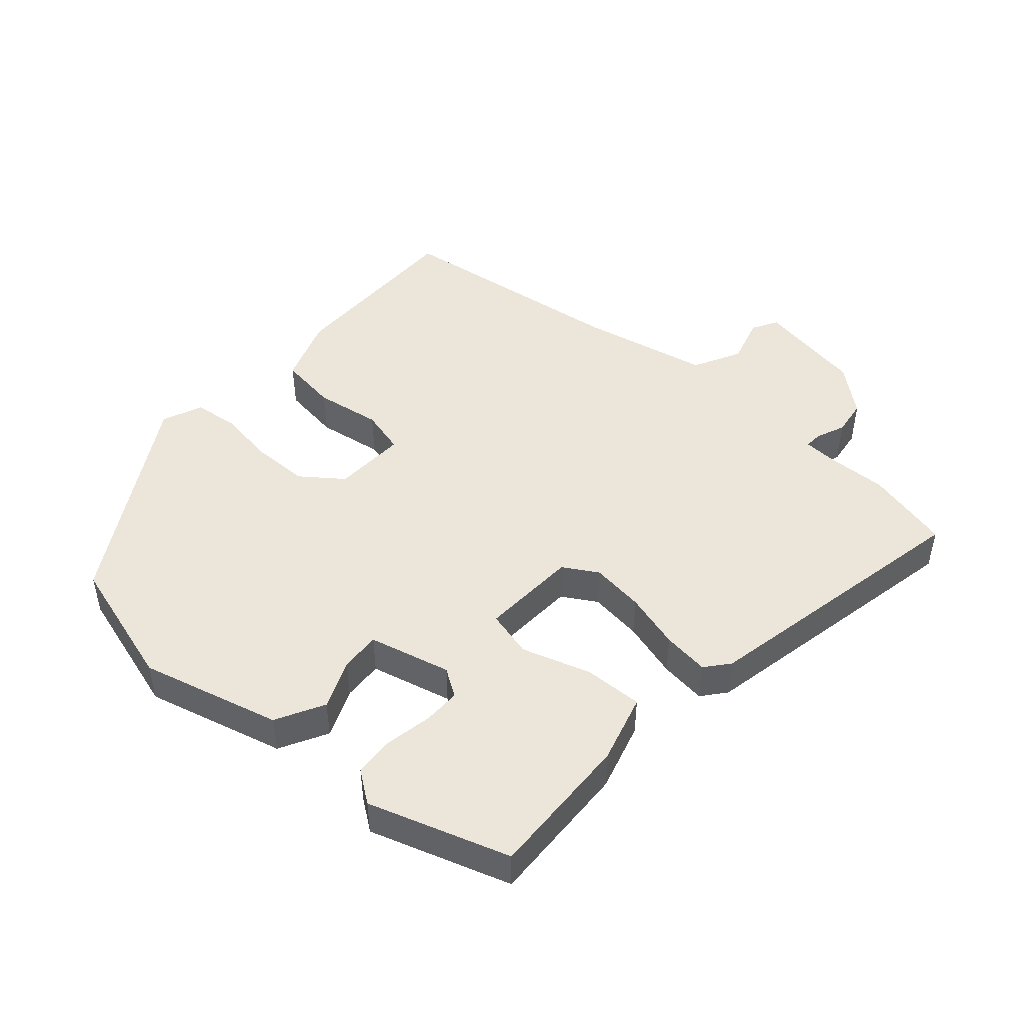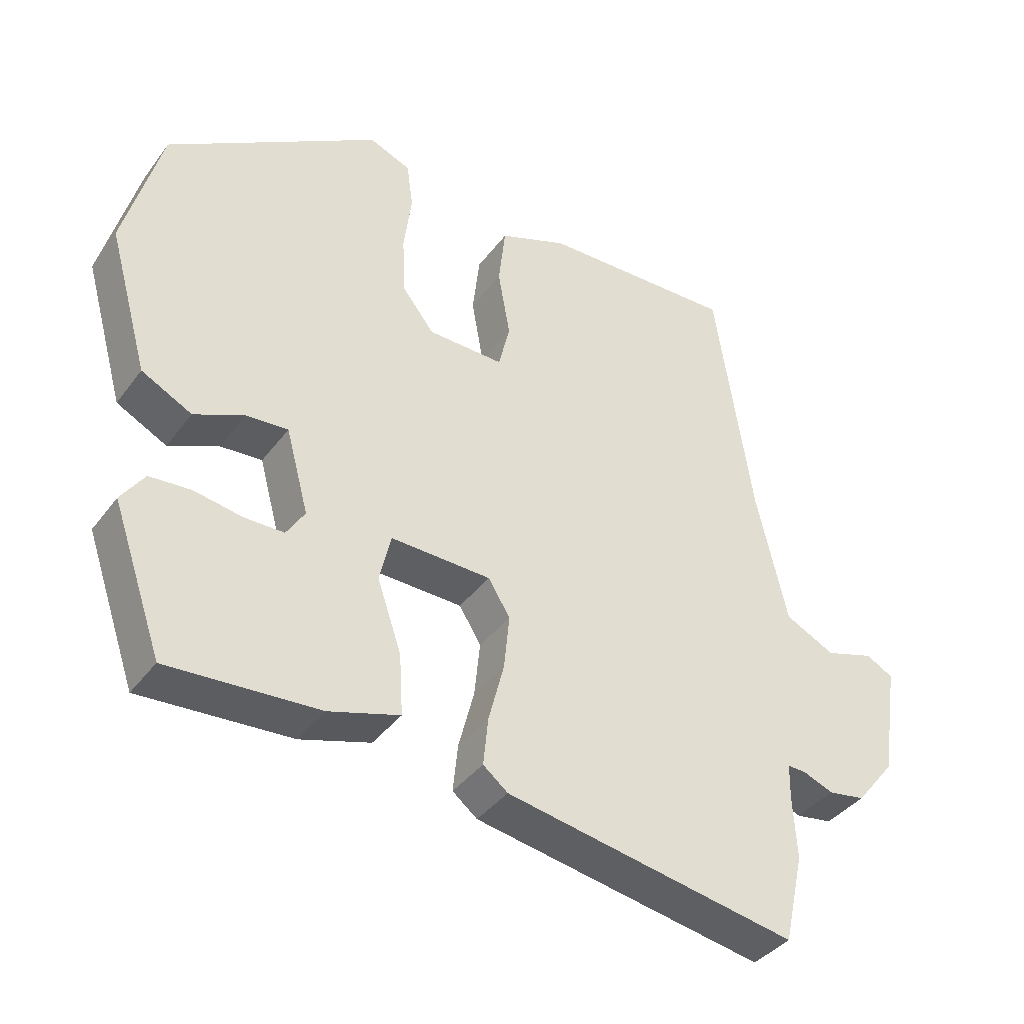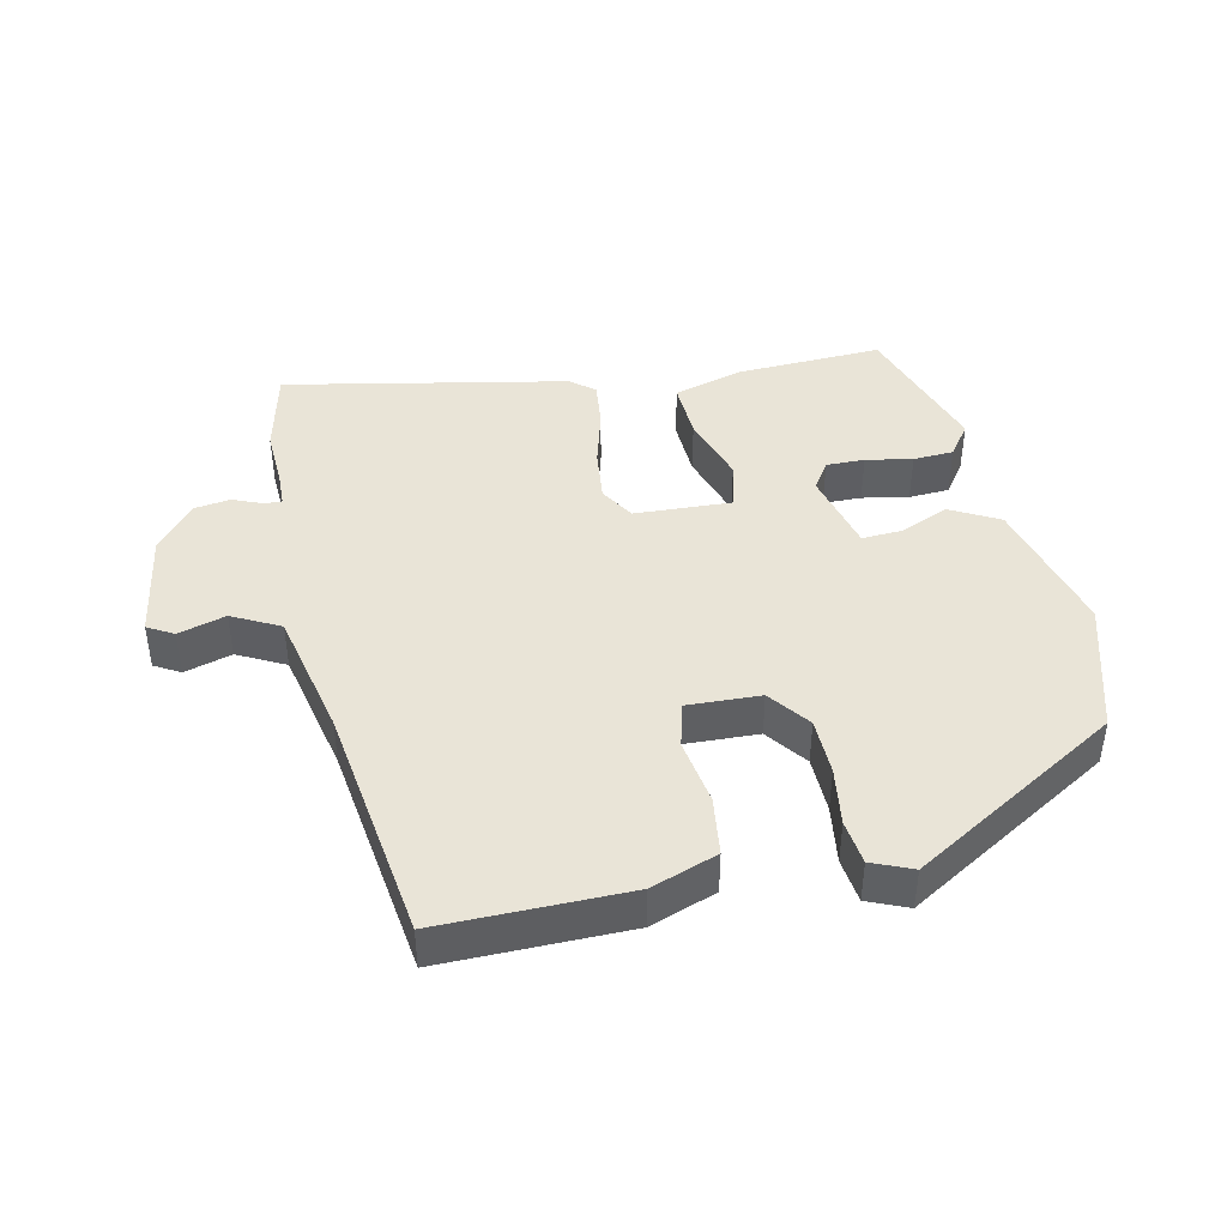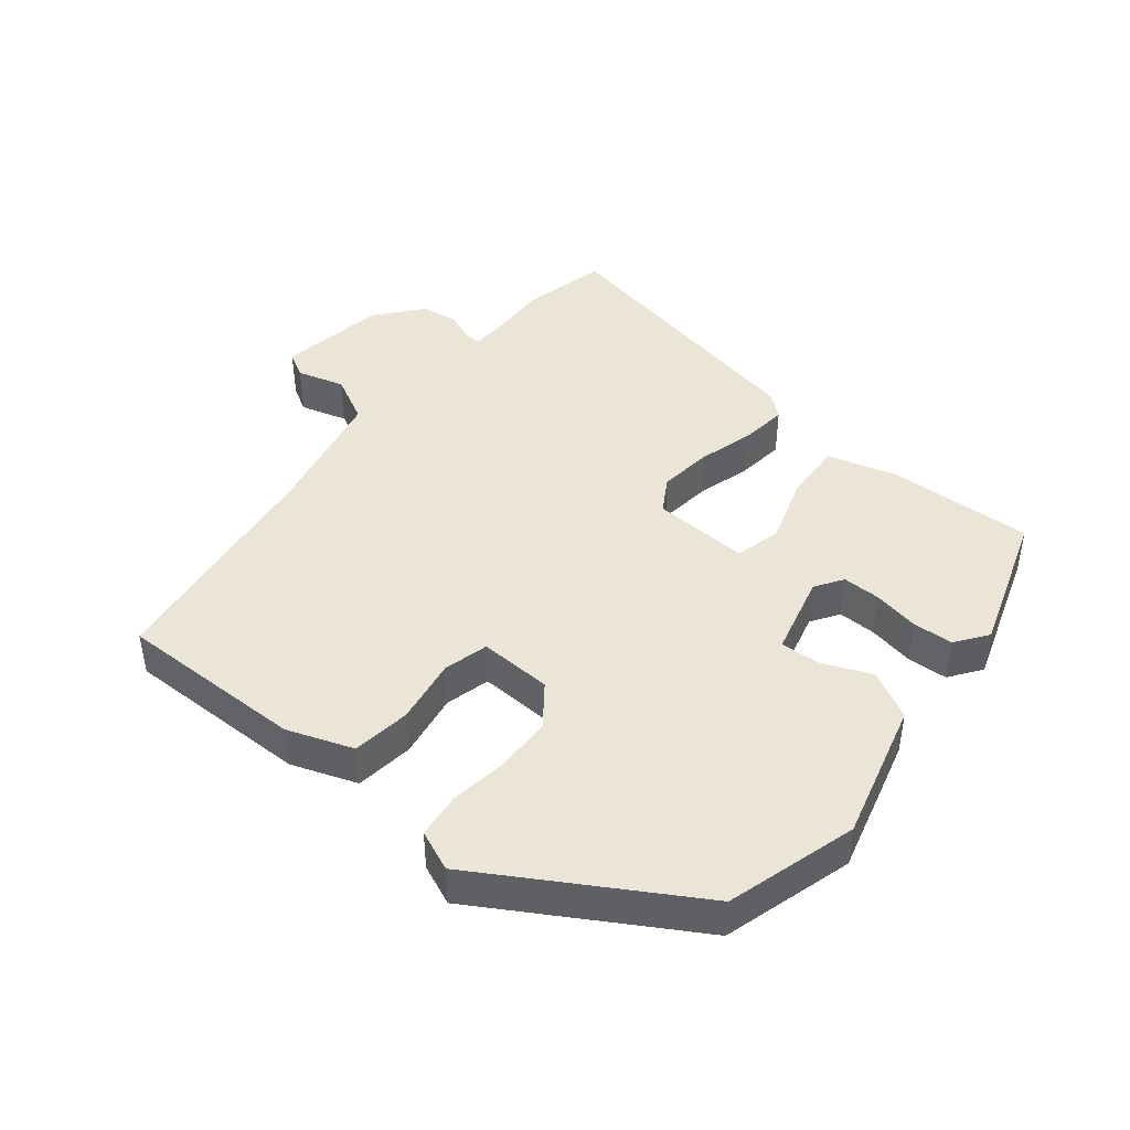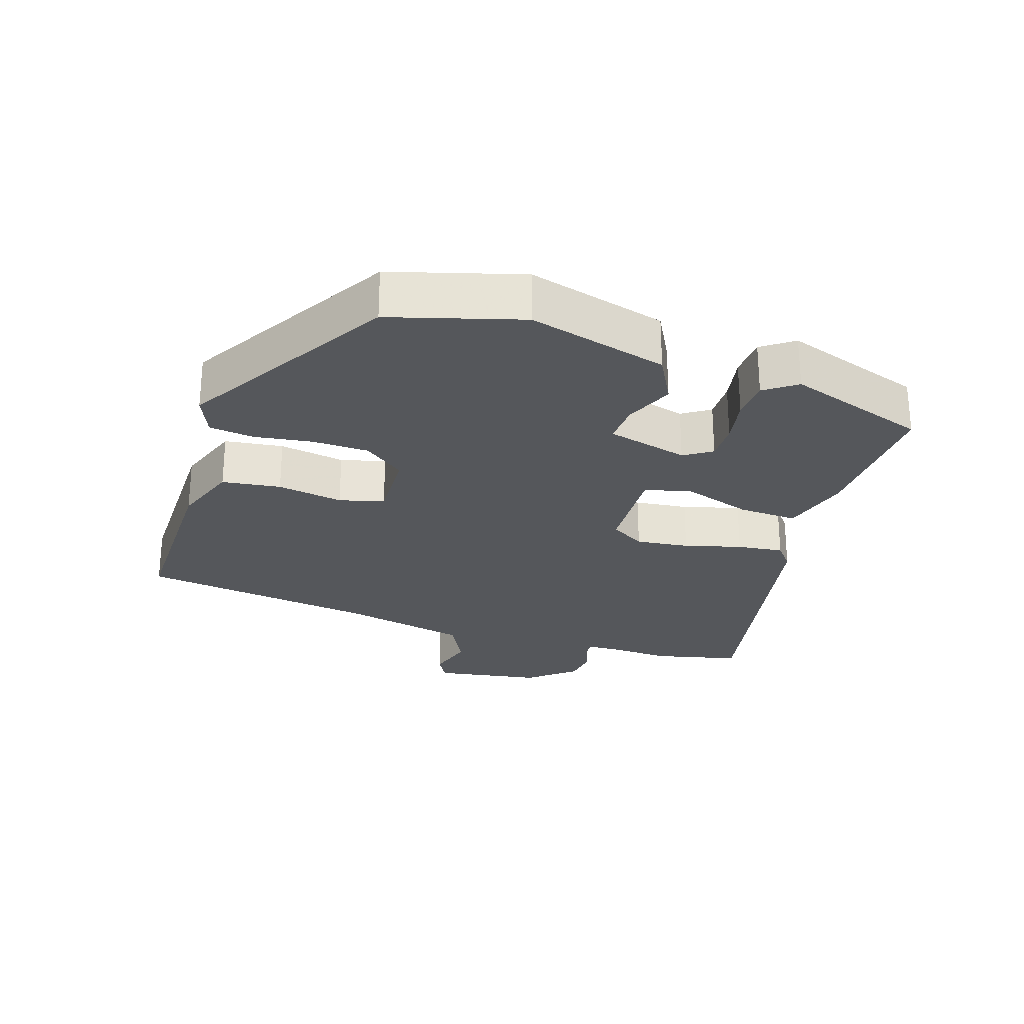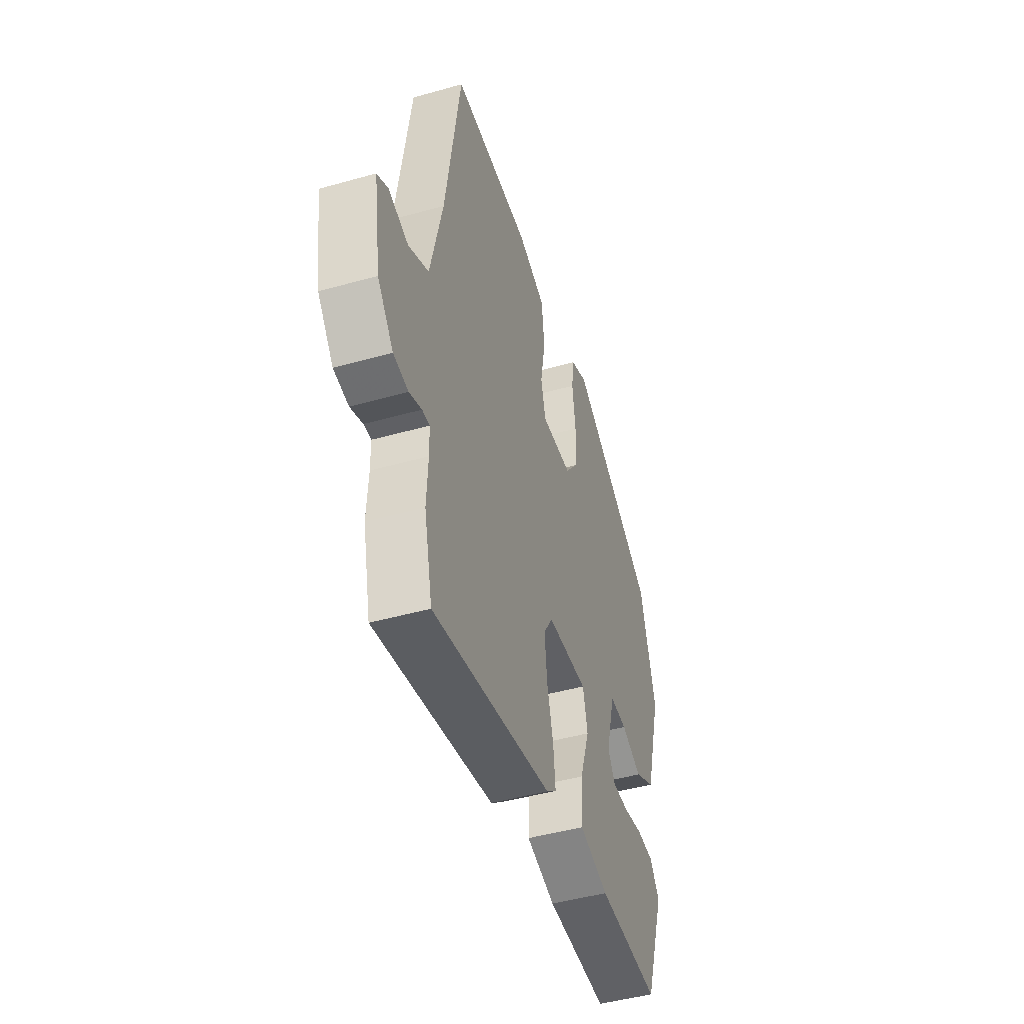
<metadata>
{"format":"obj","ext":"obj","renderer":"f3d","projection":"perspective","resolution":1024,"background":"white","views":[{"elev":47.6,"azim":132.4,"up":"+Y"},{"elev":-38.5,"azim":147.6,"up":"+Z"},{"elev":43.1,"azim":-11.5,"up":"+Y"},{"elev":44.1,"azim":39.8,"up":"+Y"},{"elev":-26.5,"azim":72.7,"up":"+Y"},{"elev":-46.1,"azim":-72.1,"up":"+Z"}]}
</metadata>
<code>
v 0.39 0.07 -0.475
v 0.176 0.07 -0.463
v 0.076 0.07 -0.433
v 0.081 0.07 -0.347
v 0.115 0.07 -0.247
v 0.099 0.07 -0.178
v -0.043 0.07 -0.183
v -0.074 0.07 -0.233
v -0.066 0.07 -0.311
v -0.044 0.07 -0.395
v -0.037 0.07 -0.463
v -0.072 0.07 -0.491
v -0.485 0.07 -0.567
v -0.513 0.07 -0.441
v -0.508 0.07 -0.354
v -0.509 0.07 -0.304
v -0.535 0.07 -0.305
v -0.578 0.07 -0.322
v -0.63 0.07 -0.314
v -0.685 0.07 -0.246
v -0.709 0.07 -0.088
v -0.671 0.07 -0.067
v -0.602 0.07 -0.088
v -0.532 0.07 -0.053
v -0.489 0.07 0.133
v -0.436 0.07 0.481
v -0.162 0.07 0.475
v -0.066 0.07 0.439
v -0.056 0.07 0.353
v -0.073 0.07 0.257
v -0.057 0.07 0.191
v 0.05 0.07 0.194
v 0.096 0.07 0.253
v 0.099 0.07 0.336
v 0.088 0.07 0.421
v 0.097 0.07 0.486
v 0.156 0.07 0.51
v 0.456 0.07 0.326
v 0.509 0.07 0.134
v 0.452 0.07 -0.069
v 0.381 0.07 -0.106
v 0.31 0.07 -0.075
v 0.251 0.07 -0.071
v 0.219 0.07 -0.19
v 0.245 0.07 -0.231
v 0.301 0.07 -0.231
v 0.369 0.07 -0.219
v 0.428 0.07 -0.223
v 0.461 0.07 -0.27
v 0.39 0 -0.475
v 0.176 0 -0.463
v 0.076 0 -0.433
v 0.081 0 -0.347
v 0.115 0 -0.247
v 0.099 0 -0.178
v -0.043 0 -0.183
v -0.074 0 -0.233
v -0.066 0 -0.311
v -0.044 0 -0.395
v -0.037 0 -0.463
v -0.072 0 -0.491
v -0.485 0 -0.567
v -0.513 0 -0.441
v -0.508 0 -0.354
v -0.509 0 -0.304
v -0.535 0 -0.305
v -0.578 0 -0.322
v -0.63 0 -0.314
v -0.685 0 -0.246
v -0.709 0 -0.088
v -0.671 0 -0.067
v -0.602 0 -0.088
v -0.532 0 -0.053
v -0.489 0 0.133
v -0.436 0 0.481
v -0.162 0 0.475
v -0.066 0 0.439
v -0.056 0 0.353
v -0.073 0 0.257
v -0.057 0 0.191
v 0.05 0 0.194
v 0.096 0 0.253
v 0.099 0 0.336
v 0.088 0 0.421
v 0.097 0 0.486
v 0.156 0 0.51
v 0.456 0 0.326
v 0.509 0 0.134
v 0.452 0 -0.069
v 0.381 0 -0.106
v 0.31 0 -0.075
v 0.251 0 -0.071
v 0.219 0 -0.19
v 0.245 0 -0.231
v 0.301 0 -0.231
v 0.369 0 -0.219
v 0.428 0 -0.223
v 0.461 0 -0.27
f 2 3 4
f 1 2 4
f 49 1 4
f 48 49 4
f 47 48 4
f 46 47 4
f 45 46 4 5
f 44 45 5 6
f 43 44 6
f 40 41 42
f 39 40 42
f 38 39 42
f 37 38 42
f 36 37 42
f 35 36 42
f 34 35 42
f 33 34 42 43
f 43 6 7
f 33 43 7
f 32 33 7
f 28 29 30
f 27 28 30
f 26 27 30
f 25 26 30
f 24 25 30 31
f 21 22 23
f 20 21 23
f 19 20 23
f 18 19 23
f 17 18 23
f 16 17 23 24
f 13 14 15
f 12 13 15
f 11 12 15
f 10 11 15
f 9 10 15
f 8 9 15 16
f 24 31 32
f 16 24 32
f 8 16 32
f 7 8 32
f 53 52 51
f 53 51 50
f 53 50 98
f 53 98 97
f 53 97 96
f 53 96 95
f 54 53 95 94
f 55 54 94 93
f 55 93 92
f 91 90 89
f 91 89 88
f 91 88 87
f 91 87 86
f 91 86 85
f 91 85 84
f 91 84 83
f 92 91 83 82
f 56 55 92
f 56 92 82
f 56 82 81
f 79 78 77
f 79 77 76
f 79 76 75
f 79 75 74
f 80 79 74 73
f 72 71 70
f 72 70 69
f 72 69 68
f 72 68 67
f 72 67 66
f 73 72 66 65
f 64 63 62
f 64 62 61
f 64 61 60
f 64 60 59
f 64 59 58
f 65 64 58 57
f 81 80 73
f 81 73 65
f 81 65 57
f 81 57 56
f 1 50 51 2
f 2 51 52 3
f 3 52 53 4
f 4 53 54 5
f 5 54 55 6
f 6 55 56 7
f 7 56 57 8
f 8 57 58 9
f 9 58 59 10
f 10 59 60 11
f 11 60 61 12
f 12 61 62 13
f 13 62 63 14
f 14 63 64 15
f 15 64 65 16
f 16 65 66 17
f 17 66 67 18
f 18 67 68 19
f 19 68 69 20
f 20 69 70 21
f 21 70 71 22
f 22 71 72 23
f 23 72 73 24
f 24 73 74 25
f 25 74 75 26
f 26 75 76 27
f 27 76 77 28
f 28 77 78 29
f 29 78 79 30
f 30 79 80 31
f 31 80 81 32
f 32 81 82 33
f 33 82 83 34
f 34 83 84 35
f 35 84 85 36
f 36 85 86 37
f 37 86 87 38
f 38 87 88 39
f 39 88 89 40
f 40 89 90 41
f 41 90 91 42
f 42 91 92 43
f 43 92 93 44
f 44 93 94 45
f 45 94 95 46
f 46 95 96 47
f 47 96 97 48
f 48 97 98 49
f 49 98 50 1

</code>
